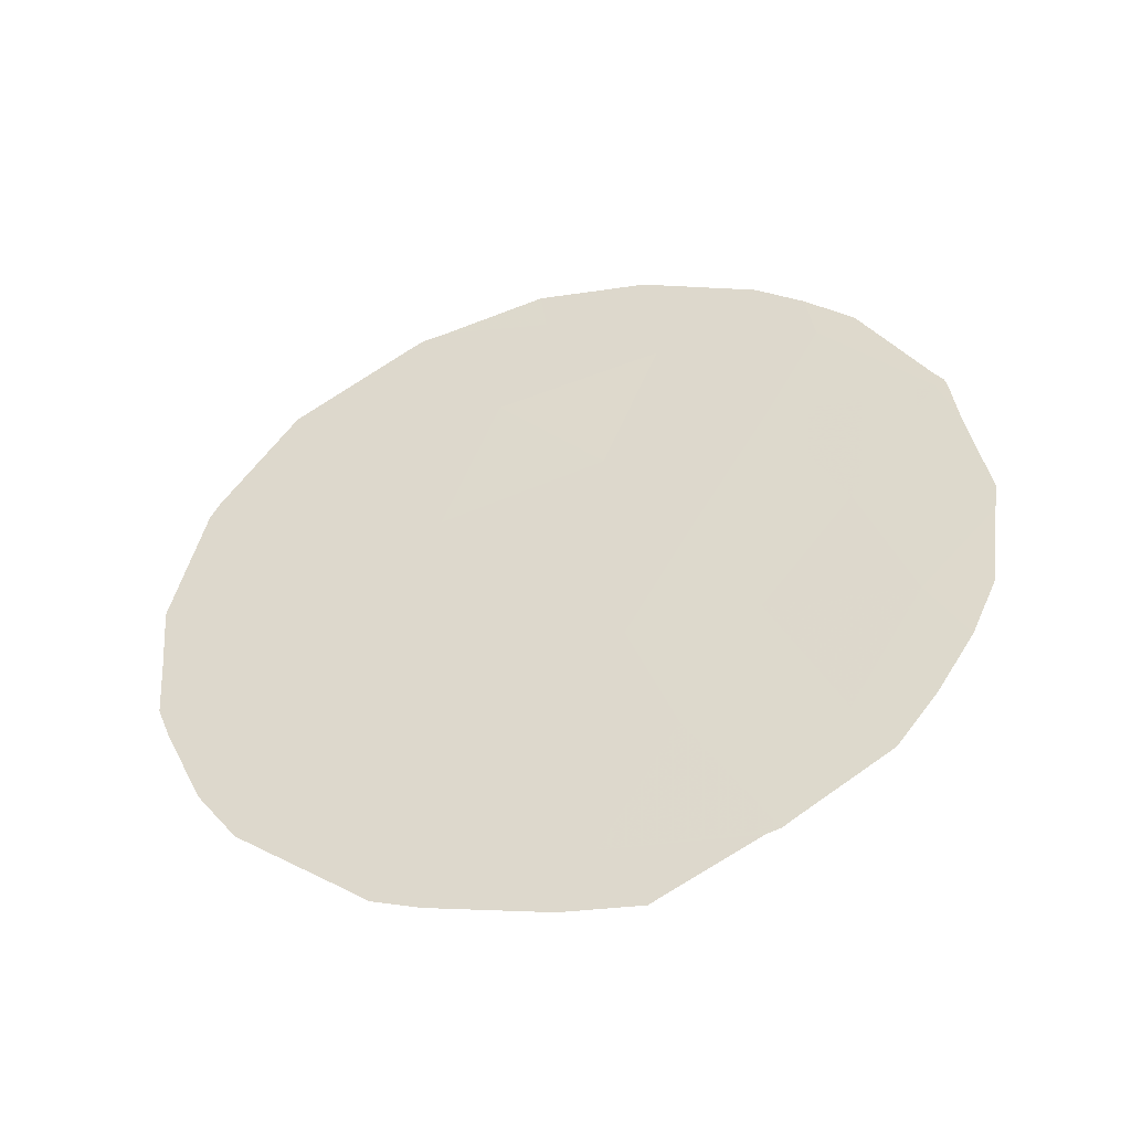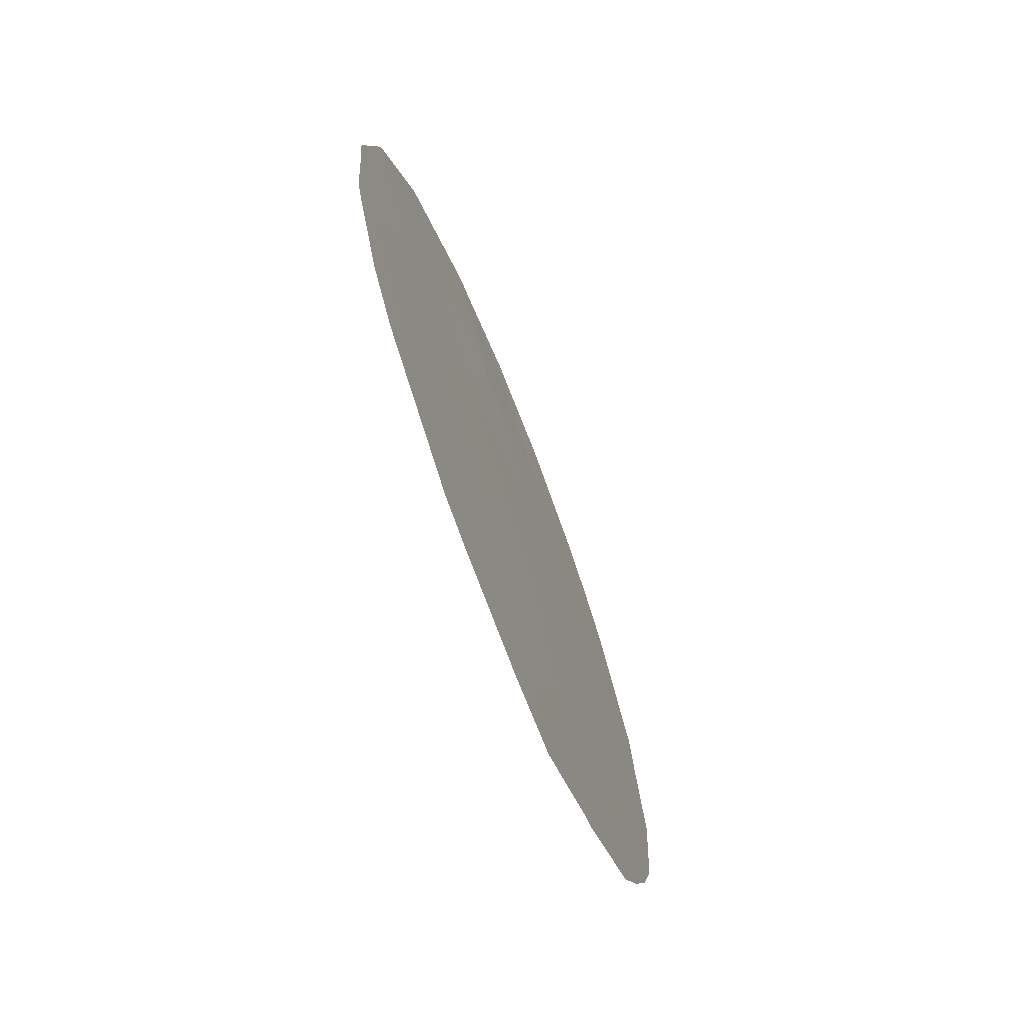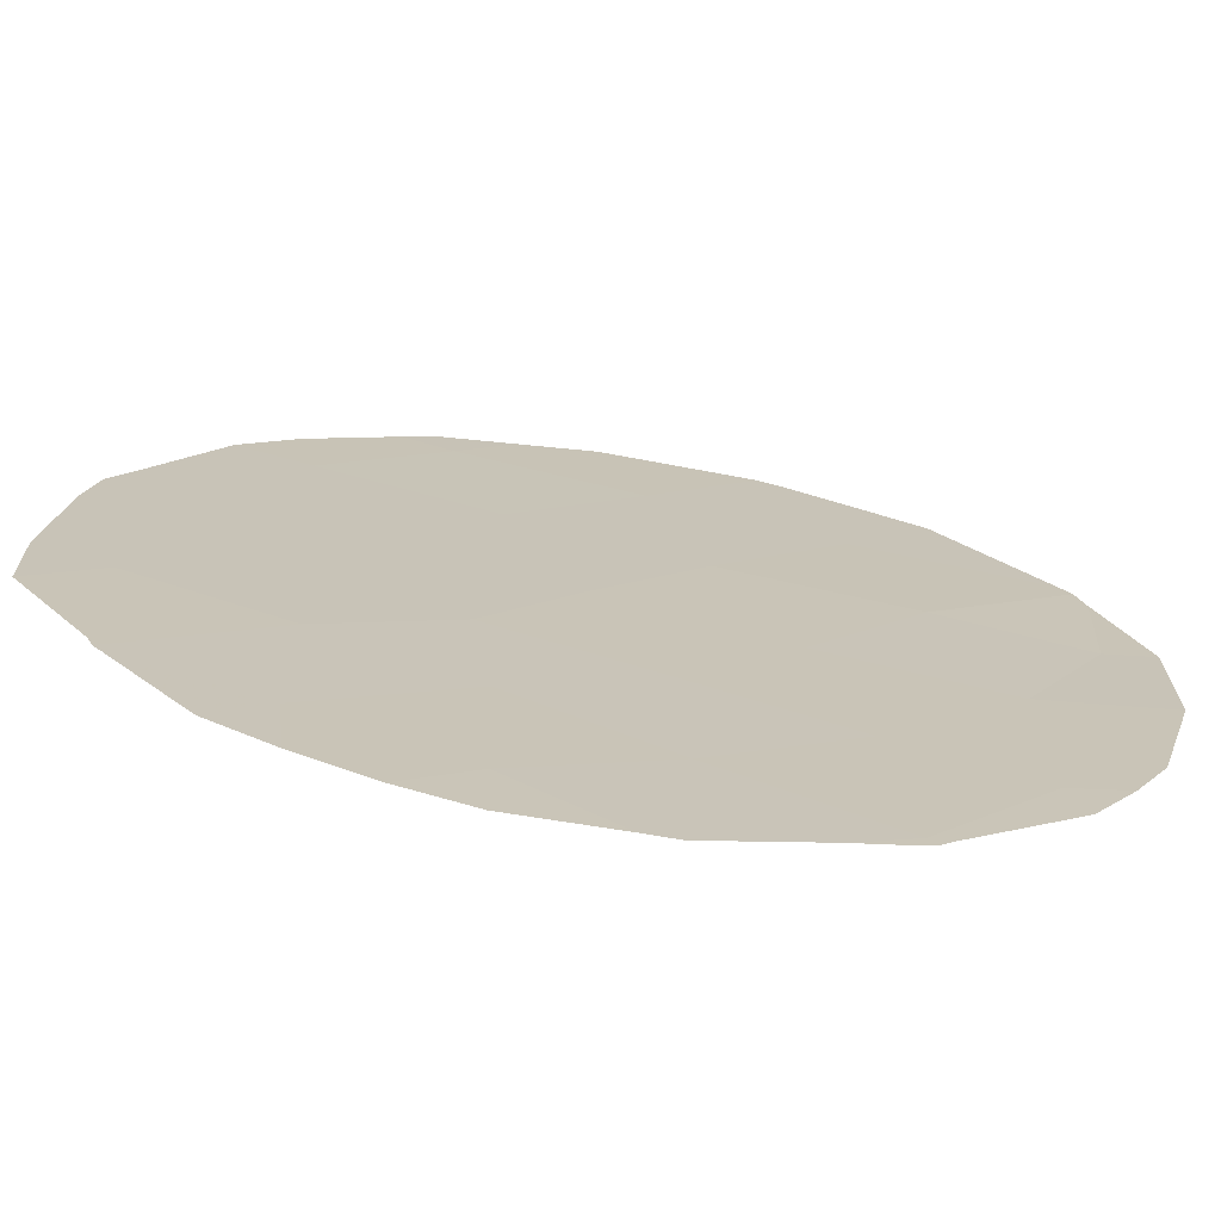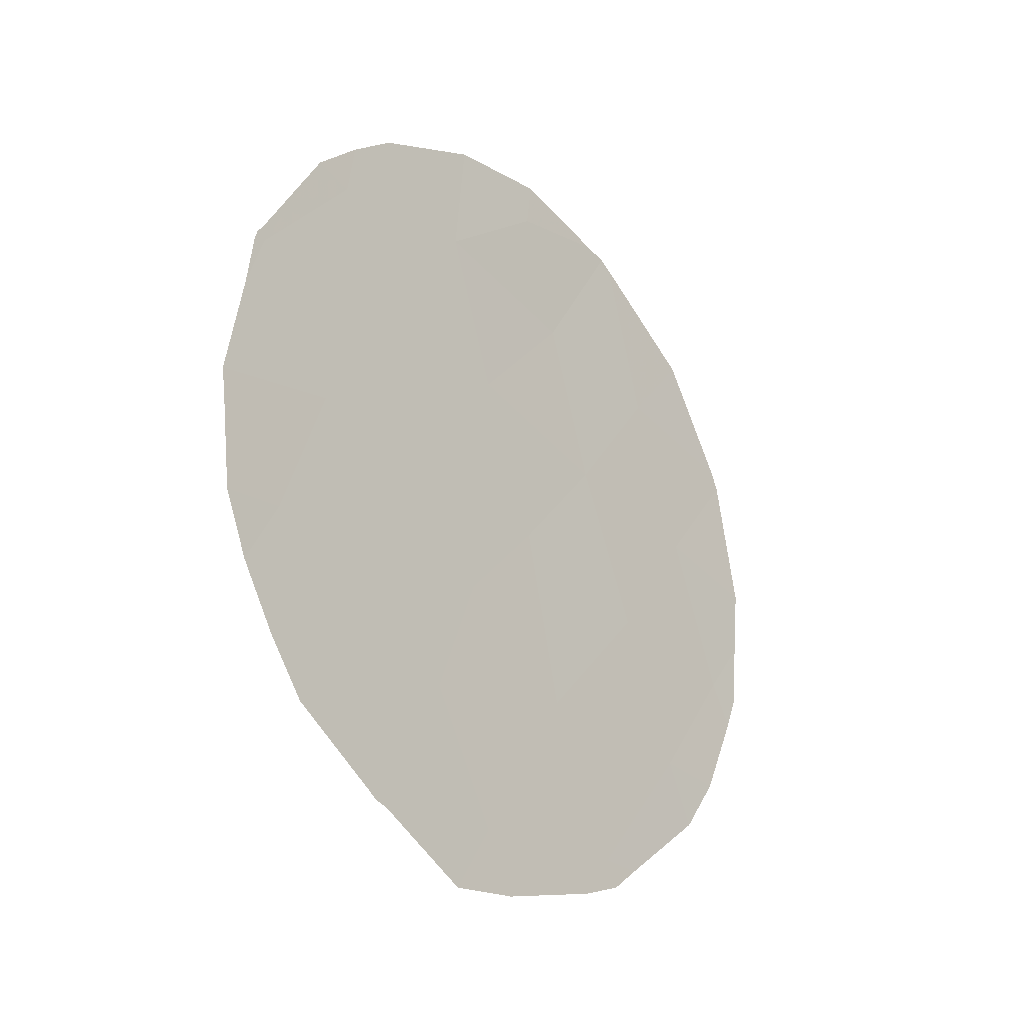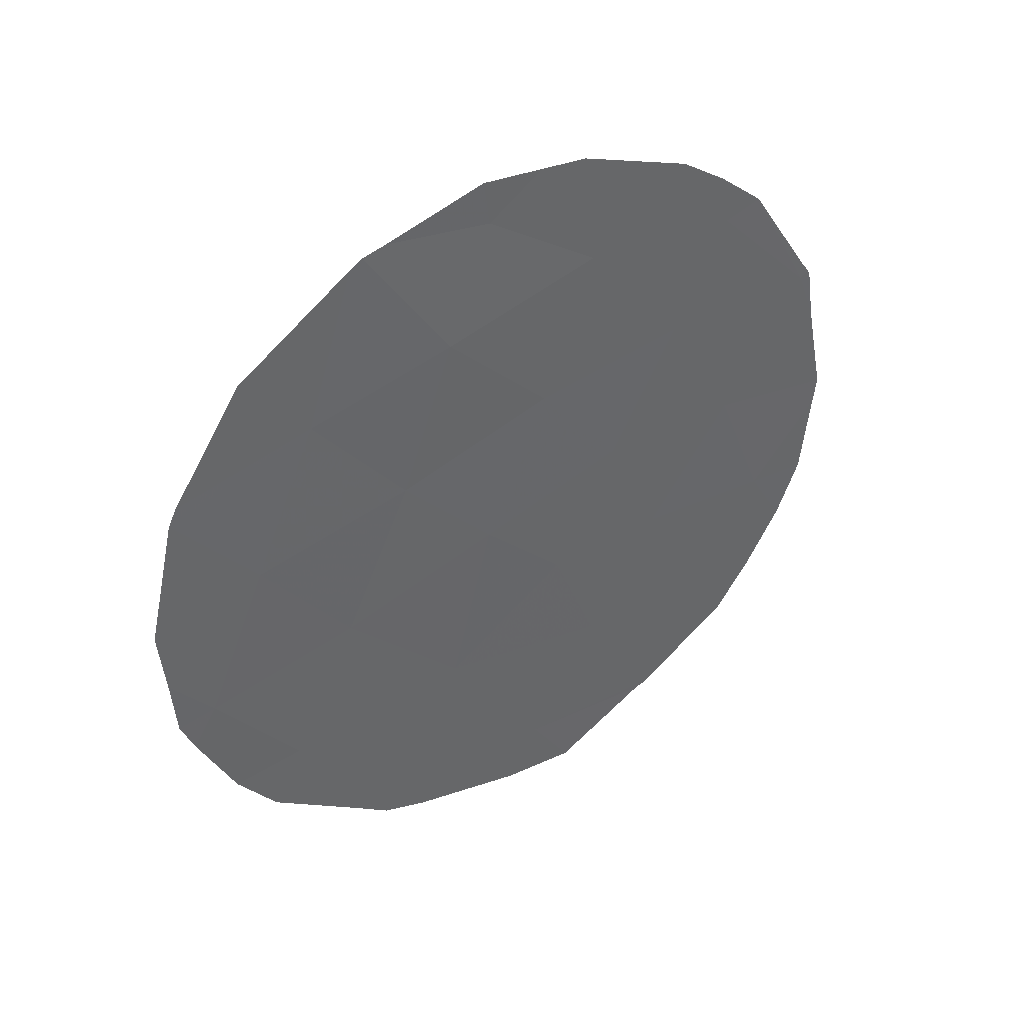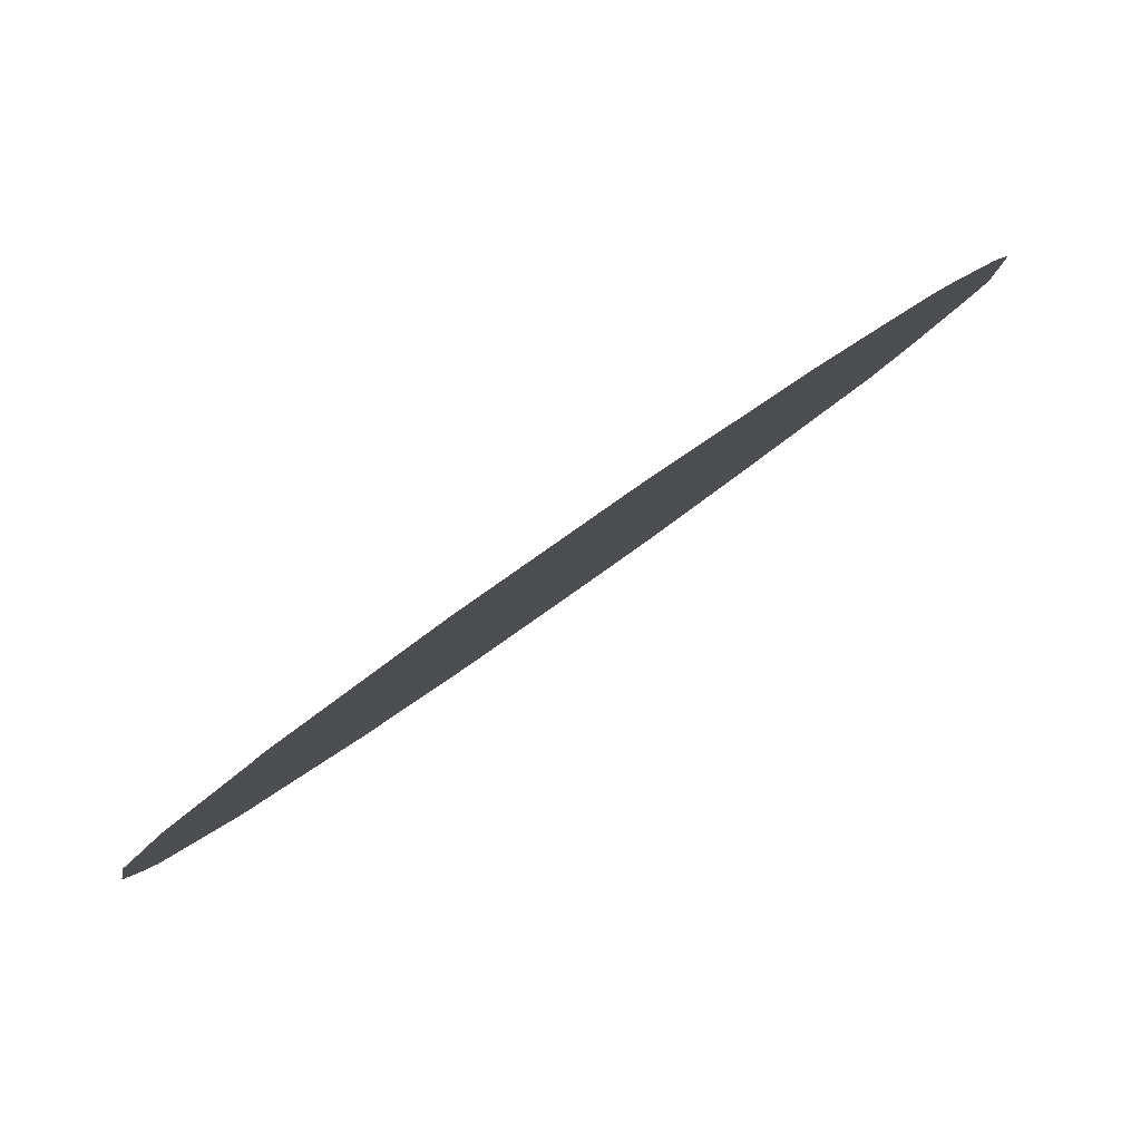
<metadata>
{"format":"obj","ext":"obj","renderer":"f3d","projection":"perspective","resolution":1024,"background":"white","views":[{"elev":-44.8,"azim":-113.3,"up":"+Z"},{"elev":-68.3,"azim":163.6,"up":"+Z"},{"elev":-33.0,"azim":-100.2,"up":"+Y"},{"elev":-25.3,"azim":2.5,"up":"+Z"},{"elev":42.1,"azim":-160.8,"up":"+Z"},{"elev":38.3,"azim":44.4,"up":"+Y"}]}
</metadata>
<code>
v -57.52 58.64 12.48
v -58.22 57.88 6.304
v -57.51 58.77 7.445
v -59.23 56.56 6.35
v -60.39 55.08 6.191
v -58.61 57.4 4.745
v -56.15 60.51 6.84
v -54.88 62.15 6.476
v -56.72 59.75 8.841
v -57.16 59.16 10.88
v -59.34 56.36 9.689
v -55.59 61.26 4.961
v -59.81 55.73 11.15
v -55.39 61.46 8.446
v -55.92 60.74 10.45
v -59.95 55.6 7.937
v -58.76 57.14 7.994
v -58.04 58.04 9.423
v -59.81 55.85 4.539
v -58.02 58.2 3.08
v -57.16 59.25 5.161
v -56.51 60.12 3.22
v -60.68 54.63 9.676
v -58.48 57.43 11.38
v -60.7 54.68 5.336
v -60.9 54.4 6.118
v -60.4 55.08 4.537
v -60.99 54.28 7.286
v -61.01 54.23 7.647
v -56.62 59.79 12.72
v -56.42 60.05 12.65
v -59.33 56.32 12.3
v -58.38 57.54 12.92
v -54.55 62.56 6.388
v -54.51 62.6 7.204
v -56.31 60.19 12.54
v -57.75 58.55 2.31
v -56.79 59.77 2.668
v -55.34 61.45 11.49
v -54.45 62.66 8.098
v -57.98 58.04 12.99
v -56.4 60.26 2.88
v -56.15 60.58 3.189
v -59.28 56.57 2.975
v -59.17 56.71 2.926
v -59.73 55.82 11.85
v -60.09 55.5 3.854
v -59.35 56.47 3.058
v -60.84 54.43 8.97
v -57.46 58.7 13.08
v -54.99 62.02 4.861
v -54.67 62.42 5.933
v -55.34 61.6 4.148
v -58.37 57.76 2.217
v -54.76 62.23 10.04
v -54.69 62.32 9.809
v -60.77 54.5 9.634
v -60.12 55.32 11.31
v -60.69 54.61 9.894
v -60.75 54.53 9.754
f 5 26 25
f 2 3 17
f 19 5 25
f 19 25 27
f 5 28 26
f 5 16 29
f 5 29 28
f 2 21 3
f 7 12 8
f 1 10 31
f 1 31 30
f 24 33 32
f 4 17 16
f 9 3 7
f 16 11 23
f 9 14 15
f 4 16 5
f 3 18 17
f 18 24 11
f 6 4 19
f 4 5 19
f 9 10 18
f 8 34 35
f 10 15 36
f 10 36 31
f 15 10 9
f 4 6 2
f 22 20 37
f 22 37 38
f 15 39 36
f 14 9 7
f 7 8 14
f 14 8 35
f 14 35 40
f 24 1 41
f 24 41 33
f 22 42 43
f 13 23 11
f 20 6 44
f 20 44 45
f 13 24 32
f 13 32 46
f 24 13 11
f 19 27 47
f 19 47 48
f 16 23 49
f 16 49 29
f 1 50 41
f 2 17 4
f 3 21 7
f 17 11 16
f 8 12 51
f 8 51 52
f 8 52 34
f 18 3 9
f 11 17 18
f 12 53 51
f 18 10 24
f 6 20 21
f 1 30 50
f 21 20 22
f 22 38 42
f 20 54 37
f 15 55 39
f 15 14 56
f 15 56 55
f 21 2 6
f 12 7 21
f 12 22 43
f 12 43 53
f 23 57 49
f 23 13 58
f 23 58 59
f 23 59 60
f 23 60 57
f 6 19 48
f 6 48 44
f 20 45 54
f 14 40 56
f 24 10 1
f 21 22 12
f 13 46 58

</code>
